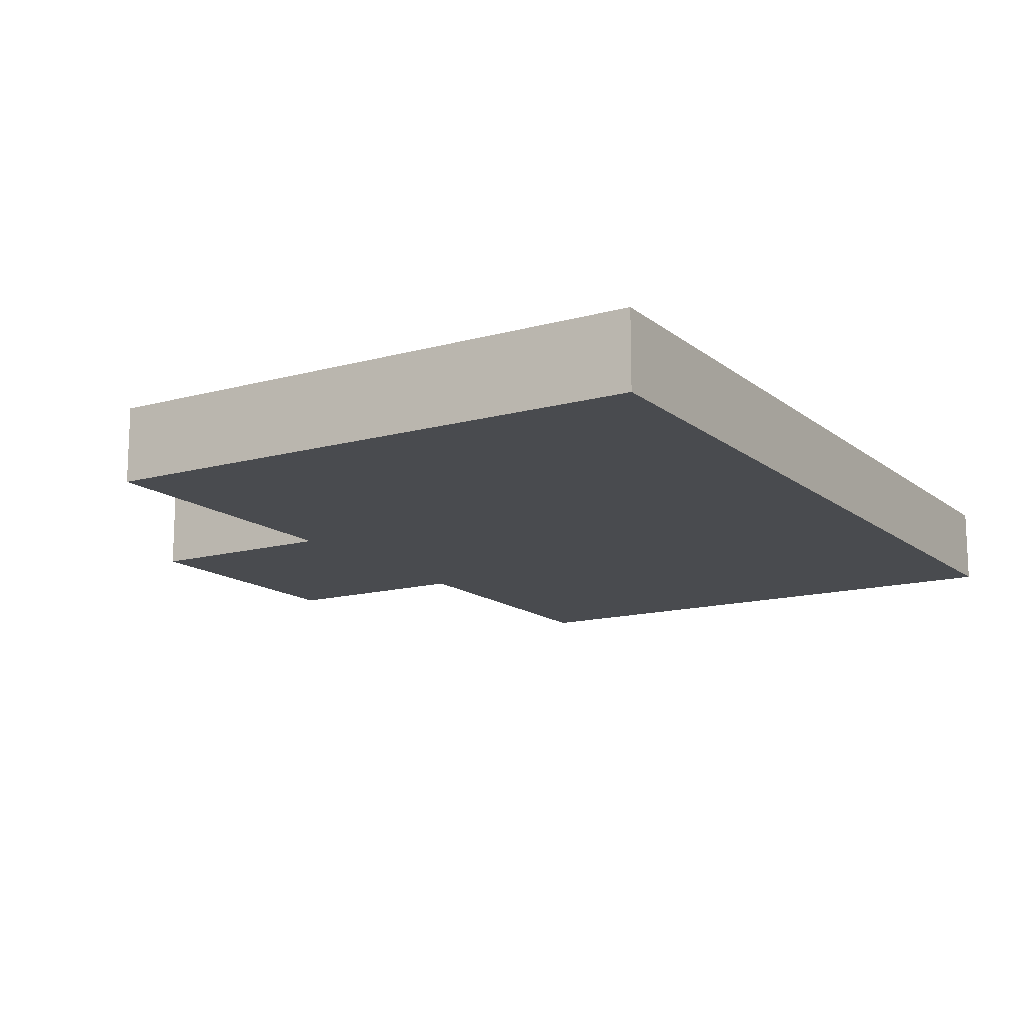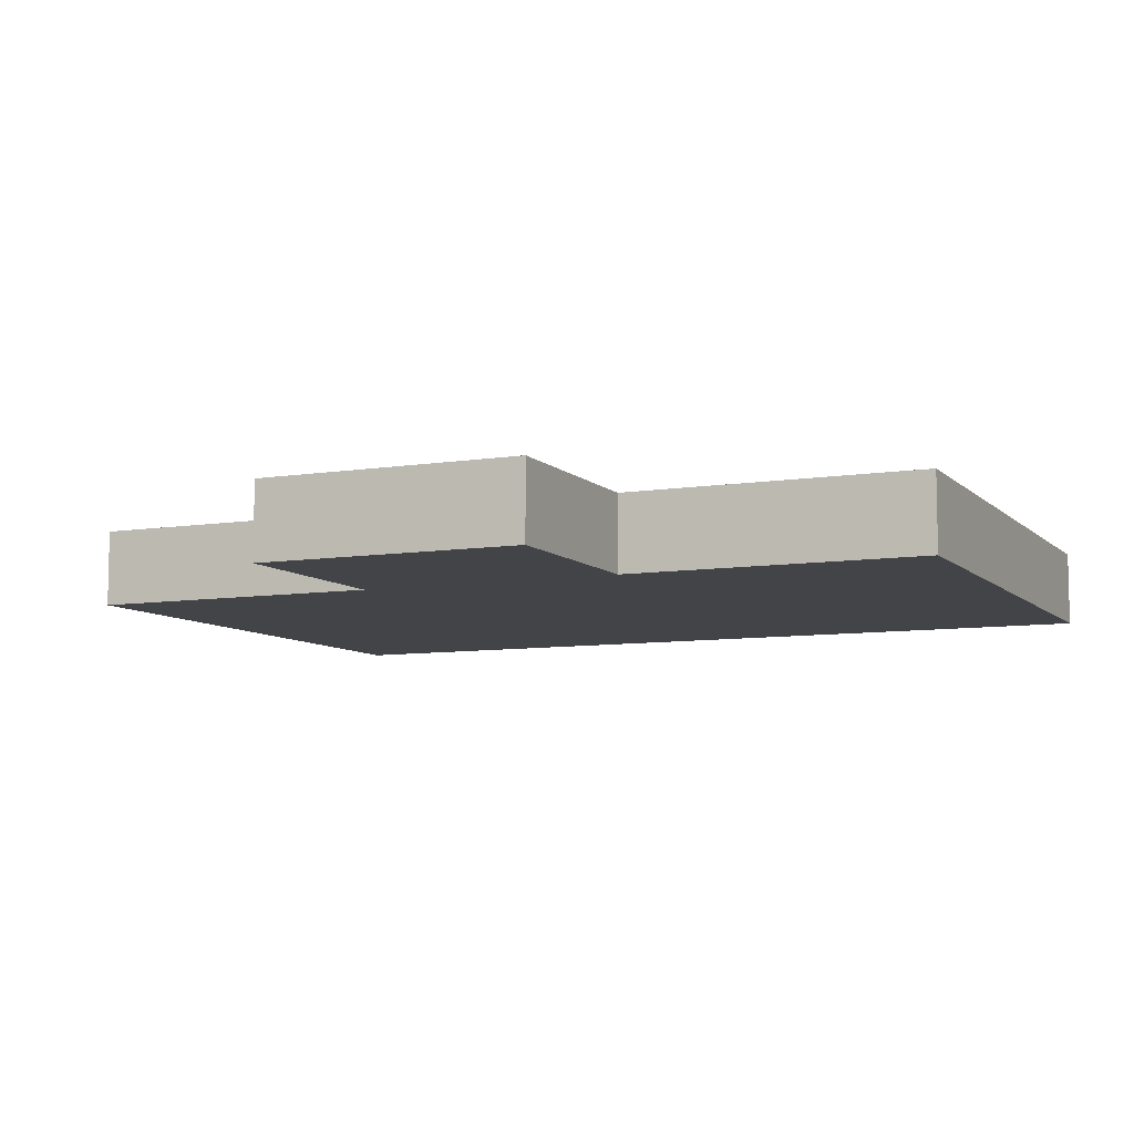
<metadata>
{"format":"obj","ext":"obj","renderer":"f3d","projection":"perspective","resolution":1024,"background":"white","views":[{"elev":-14.1,"azim":-58.6,"up":"+Y"},{"elev":-8.0,"azim":-155.9,"up":"+Y"}]}
</metadata>
<code>
g Body1
v -0.05118 0 0.126
v 0.05118 0 0.126
v 0.05118 0.009 0.126
v -0.05118 0.009 0.126
v -0.05118 0 0.05906
v -0.05118 0.009 0.05906
v -0.01575 0 0.05906
v -0.01575 0.009 0.05906
v -0.01575 0 0.03543
v -0.01575 0.009 0.03543
v 0.01575 0 0.03543
v 0.01575 0.009 0.03543
v 0.01575 0 0.05906
v 0.01575 0.009 0.05906
v 0.05118 0 0.05906
v 0.05118 0.009 0.05906
f 1 2 4
f 4 2 3
f 5 1 6
f 6 1 4
f 7 5 8
f 8 5 6
f 9 7 10
f 10 7 8
f 11 9 12
f 12 9 10
f 13 11 14
f 14 11 12
f 15 13 16
f 16 13 14
f 2 15 3
f 3 15 16
f 16 14 3
f 3 14 4
f 4 14 8
f 4 8 6
f 14 12 8
f 8 12 10
f 15 2 13
f 13 2 1
f 13 1 7
f 7 1 5
f 9 11 7
f 7 11 13
g finger.obj
v -0.0009 0.009423 0.04837
v -0.003461 0.009426 0.04546
v 0.003367 0.00942 0.0458
v 0.002354 0.00942 0.04754
v 0.00121 0.009422 0.0482
v -0.002569 0.009414 0.0473
v -0.0104 0.01839 0.003964
v 0.0103 0.01968 0.004
v -0.01031 0.0197 0.004
v -0.01033 0.01741 0.006312
v 0.01034 0.01741 0.006348
v -0.01035 0.002563 0.0018
v -0.01046 0.008072 0.001741
v -0.01037 0.002524 0.000133
v -0.01034 0.008029 0.003838
v -0.0105 0.01067 0.003808
v -0.01038 0.01158 0.01777
v -0.01038 0.01279 0.01885
v -0.0104 0.01741 0.00477
v -0.01033 0.01622 0.01883
v -0.0105 0.01704 0.01771
v -0.01046 0.02075 0.001741
v -0.01026 0.0208 0.00392
v -0.01039 0.0263 0.000164
v -0.01035 0.02626 0.0018
v -0.005033 0.005965 0.003875
v 0.006784 0.00787 0.003922
v 0.01034 0.008029 0.003838
v -0.006688 0.007826 0.003913
v -0.004875 0.002588 0.003875
v 0.004875 0.002538 0.003825
v 0.004882 0.006314 0.003998
v 0.01035 0.002563 0.0018
v 0.004862 0.002482 0.001761
v 0.01038 0.002535 0.000153
v -0.004861 0.002482 0.001761
v 0.01039 0.02628 0.000133
v 0.004901 0.02635 0.001761
v 0.01035 0.02626 0.0018
v -0.004838 0.0263 0.003838
v 0.004839 0.02625 0.003885
v -0.004913 0.02632 0.001779
v -0.00474 0.02309 0.003992
v 0.004737 0.02311 0.00399
v 0.0104 0.01141 0.004752
v -0.0104 0.01145 0.004799
v 0.01038 0.01261 0.0188
v 0.01027 0.02076 0.003932
v 0.01046 0.0208 0.001745
v 0.01047 0.008072 0.001741
v 0.0105 0.01065 0.003799
v 0.01041 0.01162 0.01772
v 0.0105 0.01723 0.00473
v 0.01033 0.01606 0.01887
v 0.0104 0.01821 0.003998
v 0.0105 0.01704 0.01771
v 0.007073 0.02101 0.0019
v 0.005207 0.02254 0.0019
v 0.005031 0.02335 0.003701
v 0.005556 0.02213 0.0037
v 0.006974 0.02102 0.003699
v 0.005151 0.006139 0.0019
v 0.006993 0.007813 0.0019
v 0.005121 0.005962 0.003694
v -0.005206 0.02254 0.0019
v -0.007105 0.02099 0.0019
v -0.006963 0.02103 0.003689
v -0.005556 0.02213 0.0037
v -0.005031 0.02334 0.003703
v -0.005051 0.005645 0.0019
v -0.005778 0.006963 0.0019
v -0.007155 0.007844 0.0019
v 0.01021 0.01028 0.004018
v -0.01021 0.01026 0.004015
v 0.01021 0.01744 0.00511
v 0.0102 0.01733 0.01777
v -0.01019 0.01735 0.01768
v -0.006566 0.02082 0.003997
v 0.006603 0.0208 0.003997
v -0.01029 0.02317 0.004009
v -0.01039 0.02522 0.01919
v 0.0104 0.02525 0.01904
v -0.008802 0.01565 0.03593
v 0.008804 0.01567 0.03591
v -0.008749 0.01441 0.03601
v 0.008747 0.01441 0.036
v -0.00533 0.0143 0.05381
v -0.007802 0.01424 0.05229
v 0.006547 0.01429 0.05325
v 0.0048 0.01433 0.05383
v 0.008538 0.01441 0.05053
v -0.008657 0.01441 0.04983
v -0.007084 0.009504 0.05282
v -0.008779 0.009461 0.05012
v -0.005468 0.009491 0.05375
v -0.008745 0.009414 0.036
v -0.003062 0.009426 0.04349
v 0.005491 0.009412 0.05356
v 0.007738 0.009533 0.05224
v 0.008802 0.009508 0.0502
v 0.008749 0.009414 0.03601
v -0.009015 0.008044 0.03574
v 0.00901 0.008125 0.03585
v -0.01019 0.0174 0.01925
v 0.008962 0.008021 0.03558
v 0.01019 0.01739 0.01925
v -0.01036 0.02531 0.006144
v 0.01038 0.02526 0.006119
v 0.01029 0.02317 0.004009
v -0.01048 0.01768 0.01932
v -0.009055 0.01547 0.03571
v -0.009049 0.009712 0.03574
v -0.009055 0.0141 0.03573
v 0.008973 0.01411 0.04968
v 0.00905 0.009716 0.03574
v 0.009056 0.01547 0.03571
v 0.009056 0.01411 0.03573
v 0.01048 0.01768 0.01932
v -0.008395 0.009713 0.05146
v -0.008945 0.01411 0.04996
v 0.008197 0.01412 0.05185
v 0.005532 0.009717 0.05386
v -0.001954 0.009418 0.04216
v 0.003168 0.009425 0.04377
v -2e-06 0.01281 0.04499
v 0.000144 0.009433 0.04151
v 0.001943 0.009422 0.04219
v -0.009823 0.0175 0.01111
v -0.00897 0.01753 0.009498
v -0.008382 0.02041 0.008978
v -0.006987 0.02041 0.01564
v -0.007581 0.01771 0.01546
v -0.007903 0.01771 0.008742
v -0.008937 0.02041 0.01449
v -0.006166 0.01772 0.008207
v -0.006 0.02041 0.008208
v -0.00901 0.01771 0.01427
v -0.009712 0.01772 0.01274
v -0.009829 0.02041 0.01161
v -0.008164 0.01741 0.01549
v -0.00216 0.01771 0.01179
v -0.001917 0.01741 0.01288
v -0.009805 0.01741 0.01358
v -0.002761 0.01771 0.01394
v -0.003453 0.01741 0.0152
v -0.003756 0.01771 0.01503
v -0.005419 0.01772 0.01575
v -0.005659 0.01741 0.01611
v -0.002534 0.01741 0.009761
v -0.007442 0.01741 0.008156
v -0.0048 0.01741 0.008044
v -0.004241 0.01771 0.008647
v -0.002989 0.01771 0.009726
v -0.003062 0.02041 0.01449
v -0.003617 0.02041 0.008978
v -0.005245 0.02041 0.01572
v -0.002171 0.02041 0.01161
v 0.002472 0.01754 0.01027
v 0.003618 0.02041 0.008978
v 0.005013 0.02041 0.01564
v 0.004419 0.01771 0.01546
v 0.004097 0.01771 0.008742
v 0.003063 0.02041 0.01449
v 0.005834 0.01772 0.008207
v 0.006 0.02041 0.008208
v 0.00299 0.01771 0.01427
v 0.002158 0.0176 0.01248
v 0.002171 0.02041 0.01161
v 0.002779 0.01741 0.01464
v 0.00984 0.01771 0.01179
v 0.009967 0.01741 0.01086
v 0.009844 0.01741 0.01344
v 0.009239 0.01771 0.01394
v 0.008363 0.01759 0.01505
v 0.006581 0.01772 0.01575
v 0.005934 0.01741 0.01618
v 0.006599 0.01741 0.007966
v 0.008496 0.01741 0.00874
v 0.004167 0.01741 0.008277
v 0.007759 0.01771 0.008647
v 0.009011 0.01771 0.009726
v 0.008938 0.02041 0.01449
v 0.008383 0.02041 0.008978
v 0.006755 0.02041 0.01572
v 0.009829 0.02041 0.01161
v 0.002999 0.0109 0.04464
v 0.00036 0.0109 0.04797
v 0.002339 0.01089 0.04695
v 0.002346 0.01089 0.04318
v 0.001026 0.0109 0.04215
v 0.002 0.0109 0.04409
v 0.000827 0.01089 0.04702
v 0.002051 0.01087 0.04582
v 0.000985 0.01089 0.04307
v -0.001819 0.009438 0.04388
v -1.1e-05 0.00943 0.04712
v -0.000698 0.009432 0.04302
v -0.001465 0.009429 0.04655
v -0.002086 0.009431 0.04527
v -0.000156 0.009388 0.04323
v 0.001298 0.009391 0.04379
v 0.000156 0.009388 0.04677
v 0.001741 0.009389 0.04559
v -0.002887 0.009435 0.04399
v -0.001785 0.009434 0.0425
v 0.000521 0.009434 0.04803
v -0.001792 0.009434 0.04755
v 1.5e-05 0.009438 0.04194
v -0.002975 0.009437 0.0457
v -0.008931 0.009314 0.03609
v 0.008931 0.009314 0.03609
v -0.00086 0.001913 0.04356
v -0.00174 0.009389 0.04441
v -0.001526 0.001913 0.04592
v -0.001297 0.009391 0.04621
v -0.00097 0.01089 0.04217
v 0.004843 -1.7e-05 0.05372
v 0.008757 -3e-05 0.04727
v 0.008759 -2.9e-05 0.04273
v -0.002268 -3.6e-05 0.05375
v -0.008709 -1e-05 0.04994
v -0.008758 -2.9e-05 0.04727
v -0.002274 -3.7e-05 0.03625
v -0.002244 -7.5e-05 0.04276
v -0.008759 -3e-05 0.04272
v 0.002263 -8.4e-05 0.04726
v 0.002269 -3.6e-05 0.05375
v 0 0.001559 0.0538
v 0 0.001489 0.045
v 0 0.001561 0.0362
v 0.00227 -3.4e-05 0.03625
v 0.002248 -7.6e-05 0.04275
v -0.002262 -8.4e-05 0.04726
v -0.005692 1.1e-05 0.0536
v 0.006869 0.009352 0.0531
v -0.007861 0.009355 0.05219
v 0.003445 0.009387 0.04706
v 0.008786 0.009348 0.05057
v 0.003924 0.00939 0.04573
v -0.00073 0.009392 0.04108
v 0.003038 0.009434 0.04465
v 0.000734 0.00939 0.04108
v 0.002057 0.009387 0.04156
v 0.00473 0.009351 0.0539
v -0.000733 0.00939 0.04892
v -0.002056 0.009387 0.04845
v 0.007075 -1.9e-05 0.05277
v 0.008675 -7e-06 0.05032
v 0.007493 0.009395 0.04425
v 0.007331 0.001442 0.04408
v 0.004115 0.001434 0.04404
v 0.000914 0.00144 0.04093
v 0.002675 0.001428 0.04171
v -0.000916 0.001442 0.03767
v -0.004073 0.001442 0.04409
v -0.003945 0.0094 0.04425
v -0.002707 0.009384 0.04194
v -0.003045 0.00142 0.04196
v -0.007492 0.009394 0.0375
v -0.000909 0.001442 0.04093
v -0.004972 0.009393 0.05244
v -0.007141 0.001431 0.05044
v -0.007258 0.009388 0.05069
v -0.007492 0.009395 0.04575
v -0.004115 0.001433 0.04596
v -0.000913 0.00144 0.04908
v -0.002675 0.001427 0.04829
v -0.000916 0.001443 0.05233
v -0.00509 0.001432 0.05223
v 0.007365 0.009394 0.05033
v 0.004925 0.001437 0.05226
v 0.005344 0.009386 0.05236
v 0.000916 0.001444 0.05233
v 0.00075 0.009395 0.05249
v 0.000959 0.001433 0.04911
v 0.004076 0.00144 0.04591
v 0.003287 0.001427 0.04768
v 0.00731 0.001436 0.04958
v 0.006608 0.001413 0.05117
v -0.001967 0.01089 0.04408
v -0.002455 0.0109 0.04327
v -0.000723 0.0109 0.04288
v 0.002155 0.009418 0.04456
v 0.000722 0.009434 0.04299
v 0.001448 0.009429 0.04657
v 0.000861 0.001913 0.04643
v 0.001526 0.001912 0.04408
v -0.007818 -4e-05 0.05192
v -0.008772 2.8e-05 0.03626
v -0.008893 0.009342 0.0499
v 0.008763 1.1e-05 0.03627
v -0.00534 0.009355 0.05382
v -0.007332 0.001443 0.04408
v -0.007497 0.009395 0.04425
v -0.007333 0.001443 0.03767
v -0.000756 0.009394 0.0375
v 0.002546 0.009437 0.0468
v 0.002078 0.009434 0.04267
v 0.007333 0.001442 0.03767
v 0.007498 0.009394 0.03751
v 0.000916 0.001442 0.03767
v 0.003923 0.00939 0.04427
v 0.000754 0.009395 0.0375
v 0.003376 0.009391 0.04281
v -0.007332 0.001444 0.04592
v -0.003923 0.00939 0.04573
v -0.000754 0.009395 0.0525
v -0.003375 0.009391 0.04718
v 0.007332 0.001443 0.04592
v 0.000734 0.00939 0.04892
v 0.007497 0.009395 0.04575
v 0.002186 0.009391 0.04838
v -0.002153 0.01089 0.04542
v -0.00107 0.01088 0.04698
v -0.003009 0.01089 0.04528
v -0.001871 0.01091 0.04741
v -0.008804 0.001559 0.045
v 0.008809 0.001565 0.045
f 20 141 19
f 21 141 20
f 21 17 141
f 17 22 141
f 18 141 22
f 23 24 25
f 23 71 24
f 26 91 35
f 26 27 91
f 28 29 30
f 31 32 29
f 34 37 33
f 33 37 62
f 62 37 35
f 34 36 37
f 35 23 32
f 62 35 32
f 32 38 29
f 23 38 32
f 23 39 38
f 38 40 29
f 29 40 30
f 38 41 40
f 89 43 44
f 89 90 43
f 43 90 45
f 90 31 45
f 42 46 48
f 48 46 47
f 43 45 48
f 45 42 48
f 49 50 51
f 47 52 50
f 46 52 47
f 28 30 52
f 30 51 50
f 30 50 52
f 53 54 55
f 54 56 57
f 58 56 54
f 40 41 58
f 53 40 54
f 54 40 58
f 59 57 56
f 59 60 57
f 30 53 51
f 30 40 53
f 68 33 61
f 33 62 61
f 36 34 70
f 70 34 63
f 64 71 65
f 53 65 66
f 53 66 51
f 66 49 51
f 55 65 53
f 67 44 66
f 72 61 69
f 72 68 61
f 72 63 68
f 70 63 72
f 69 61 67
f 71 69 67
f 65 67 66
f 65 71 67
f 55 73 65
f 74 73 55
f 54 74 55
f 75 76 74
f 74 77 73
f 76 77 74
f 57 75 54
f 54 75 74
f 77 65 73
f 77 64 65
f 78 50 49
f 79 49 66
f 79 78 49
f 79 43 78
f 43 80 78
f 44 79 66
f 44 43 79
f 80 47 78
f 78 47 50
f 41 38 82
f 41 81 58
f 41 82 81
f 82 83 81
f 83 84 81
f 84 85 81
f 39 83 82
f 39 82 38
f 85 56 58
f 85 58 81
f 28 52 86
f 88 86 87
f 88 28 86
f 29 28 88
f 86 42 87
f 42 45 87
f 87 45 88
f 46 42 86
f 46 86 52
f 88 31 29
f 45 31 88
f 61 62 89
f 62 90 89
f 23 35 71
f 71 35 91
f 92 93 36
f 70 92 36
f 63 34 33
f 68 63 33
f 83 39 94
f 83 94 84
f 94 59 84
f 84 59 85
f 56 85 59
f 25 39 23
f 93 26 37
f 26 35 37
f 36 93 37
f 57 60 75
f 75 60 76
f 60 95 76
f 76 95 77
f 95 64 77
f 62 32 90
f 71 64 24
f 31 90 32
f 91 69 71
f 27 69 91
f 72 27 92
f 72 69 27
f 92 70 72
f 89 67 61
f 44 67 89
f 48 47 80
f 43 48 80
f 94 96 59
f 94 39 96
f 99 100 97
f 100 98 97
f 99 102 100
f 101 102 99
f 103 108 104
f 106 108 103
f 107 108 106
f 102 101 107
f 107 101 108
f 107 106 105
f 103 138 106
f 111 138 103
f 110 22 109
f 109 22 111
f 22 17 111
f 110 18 22
f 111 17 114
f 110 112 18
f 112 113 18
f 17 21 114
f 21 20 114
f 112 139 113
f 114 20 115
f 20 116 115
f 112 142 139
f 19 116 20
f 140 117 19
f 143 117 140
f 19 117 116
f 142 117 143
f 112 117 142
f 112 119 117
f 118 119 112
f 120 121 118
f 122 121 120
f 93 92 120
f 92 122 120
f 27 122 92
f 120 26 93
f 97 98 123
f 98 124 123
f 64 95 125
f 125 95 60
f 27 124 98
f 27 98 134
f 24 125 124
f 24 124 27
f 123 26 97
f 97 26 126
f 96 25 123
f 123 25 26
f 126 127 97
f 126 118 127
f 129 118 128
f 129 127 118
f 128 110 136
f 128 136 129
f 130 131 133
f 116 131 130
f 121 131 119
f 132 133 121
f 121 133 131
f 132 134 98
f 121 134 132
f 24 26 25
f 27 26 24
f 125 60 124
f 59 123 60
f 60 123 124
f 59 96 123
f 111 103 104
f 109 111 104
f 135 109 104
f 135 104 136
f 110 135 136
f 116 130 137
f 115 116 137
f 115 137 105
f 138 115 105
f 138 105 106
f 117 119 131
f 121 122 134
f 116 117 131
f 115 138 114
f 138 111 114
f 135 110 109
f 122 27 134
f 112 110 128
f 24 64 125
f 118 112 128
f 120 118 126
f 98 100 132
f 126 26 120
f 132 102 133
f 100 102 132
f 25 96 39
f 102 107 130
f 102 130 133
f 137 130 107
f 137 107 105
f 136 104 108
f 108 101 129
f 108 129 136
f 99 97 127
f 101 127 129
f 101 99 127
f 19 141 140
f 143 140 141
f 113 141 18
f 113 139 141
f 139 142 141
f 142 143 141
f 119 118 121
f 144 145 155
f 155 145 146
f 172 163 147
f 163 148 147
f 145 149 146
f 147 148 150
f 146 151 152
f 149 151 146
f 148 153 150
f 153 154 150
f 150 154 155
f 154 144 155
f 148 156 153
f 156 159 153
f 157 158 160
f 153 159 154
f 160 161 162
f 158 161 160
f 159 144 154
f 162 161 163
f 161 164 163
f 163 164 148
f 164 156 148
f 166 161 167
f 167 161 165
f 164 161 166
f 165 161 158
f 159 156 144
f 156 164 144
f 144 164 145
f 145 164 166
f 168 165 169
f 167 165 168
f 169 165 157
f 165 158 157
f 145 166 149
f 149 166 151
f 166 167 151
f 151 167 168
f 157 160 170
f 160 162 170
f 152 168 171
f 151 168 152
f 170 162 172
f 162 163 172
f 168 169 171
f 171 169 173
f 169 157 173
f 173 157 170
f 170 172 147
f 170 147 150
f 170 150 155
f 171 170 155
f 171 155 146
f 171 173 170
f 171 146 152
f 184 174 175
f 200 191 176
f 191 177 176
f 174 178 175
f 176 177 179
f 175 180 181
f 178 180 175
f 177 182 179
f 182 183 179
f 179 183 184
f 183 174 184
f 177 185 182
f 187 188 186
f 186 188 189
f 182 185 183
f 188 190 189
f 190 192 191
f 191 192 177
f 192 185 177
f 194 188 187
f 192 188 194
f 192 190 188
f 174 185 195
f 195 185 193
f 193 192 194
f 185 192 193
f 183 185 174
f 193 194 196
f 196 194 197
f 194 187 197
f 197 187 186
f 174 195 178
f 178 195 180
f 195 193 180
f 180 193 196
f 186 189 198
f 189 190 198
f 181 196 199
f 180 196 181
f 198 190 200
f 190 191 200
f 196 197 199
f 199 197 201
f 197 186 201
f 201 186 198
f 175 179 184
f 199 200 176
f 199 198 200
f 199 201 198
f 199 176 181
f 181 176 179
f 181 179 175
f 228 229 230
f 229 231 230
f 231 218 230
f 230 218 302
f 216 229 228
f 215 329 214
f 329 330 214
f 300 298 213
f 214 330 212
f 213 298 211
f 298 296 211
f 211 296 215
f 296 329 215
f 220 225 331
f 220 331 297
f 223 203 332
f 223 222 203
f 221 220 297
f 221 297 232
f 224 221 232
f 224 232 206
f 225 223 332
f 225 332 331
f 242 233 243
f 242 263 233
f 264 263 242
f 234 264 242
f 307 235 248
f 307 248 247
f 249 236 250
f 249 250 304
f 249 304 237
f 249 237 238
f 239 240 241
f 239 241 305
f 334 264 234
f 334 254 264
f 227 254 334
f 235 227 334
f 307 227 235
f 333 238 237
f 306 333 237
f 226 241 333
f 226 305 241
f 226 333 306
f 242 243 244
f 245 242 244
f 246 247 248
f 246 248 245
f 249 245 244
f 249 244 236
f 246 245 240
f 239 246 240
f 226 239 305
f 246 239 226
f 227 247 246
f 227 307 247
f 227 246 226
f 244 260 308
f 244 308 250
f 244 250 236
f 233 244 243
f 233 260 244
f 220 273 272
f 220 221 273
f 254 265 327
f 328 313 222
f 308 279 252
f 316 227 319
f 308 277 279
f 265 227 316
f 254 227 265
f 227 226 319
f 319 226 312
f 275 226 310
f 310 226 306
f 252 279 306
f 328 253 313
f 251 286 288
f 279 280 306
f 308 323 277
f 251 254 286
f 224 273 221
f 253 255 313
f 224 256 273
f 313 255 257
f 308 290 323
f 280 310 306
f 255 318 257
f 224 258 256
f 314 259 224
f 224 259 258
f 318 320 257
f 308 260 290
f 290 261 323
f 280 322 310
f 257 320 314
f 262 223 324
f 314 320 259
f 275 312 226
f 255 327 318
f 223 225 324
f 254 327 286
f 261 223 262
f 324 225 322
f 260 288 290
f 261 222 223
f 258 319 256
f 290 326 261
f 256 319 312
f 322 272 310
f 322 225 272
f 326 222 261
f 327 265 318
f 225 220 272
f 251 288 260
f 328 222 326
f 254 251 263
f 254 263 264
f 251 233 263
f 251 260 233
f 252 304 250
f 308 252 250
f 306 237 304
f 252 306 304
f 265 315 266
f 316 315 265
f 318 266 267
f 265 266 318
f 268 258 259
f 269 268 259
f 269 259 320
f 267 269 320
f 267 320 318
f 317 258 268
f 317 319 258
f 315 316 317
f 317 316 319
f 269 317 268
f 315 317 269
f 266 269 267
f 266 315 269
f 311 312 275
f 270 312 311
f 256 270 276
f 312 270 256
f 274 272 273
f 274 271 272
f 276 273 256
f 276 274 273
f 272 309 310
f 272 271 309
f 311 310 309
f 311 275 310
f 274 270 311
f 274 311 309
f 276 270 274
f 271 274 309
f 278 279 285
f 279 277 285
f 321 279 278
f 321 280 279
f 321 322 280
f 281 322 321
f 282 261 262
f 283 282 262
f 283 262 324
f 281 283 324
f 281 324 322
f 261 284 323
f 261 282 284
f 277 284 285
f 323 284 277
f 281 321 278
f 283 281 278
f 285 283 278
f 285 282 283
f 284 282 285
f 295 286 294
f 287 288 295
f 288 286 295
f 288 289 290
f 288 287 289
f 289 326 290
f 291 326 289
f 292 255 253
f 293 292 253
f 293 253 328
f 291 293 328
f 291 328 326
f 325 255 292
f 325 327 255
f 286 325 294
f 327 325 286
f 287 293 291
f 287 291 289
f 294 292 293
f 294 325 292
f 295 294 293
f 295 293 287
f 298 297 296
f 296 297 331
f 298 232 297
f 329 296 331
f 298 206 232
f 210 206 298
f 329 331 332
f 207 206 210
f 205 206 207
f 330 329 332
f 202 205 207
f 203 208 330
f 203 330 332
f 202 207 209
f 204 202 209
f 203 209 208
f 204 209 203
f 313 257 202
f 313 202 204
f 314 224 206
f 222 313 204
f 314 206 205
f 222 204 203
f 314 205 202
f 257 314 202
f 299 207 300
f 330 208 212
f 207 210 300
f 212 208 301
f 210 298 300
f 208 209 301
f 301 209 299
f 209 207 299
f 302 219 303
f 219 217 303
f 217 216 303
f 303 216 228
f 218 219 302
f 229 211 215
f 217 299 300
f 216 300 213
f 212 231 214
f 301 219 218
f 231 229 214
f 214 229 215
f 212 218 231
f 229 213 211
f 229 216 213
f 301 299 219
f 212 301 218
f 219 299 217
f 217 300 216
f 302 303 228
f 302 228 230
f 240 245 333
f 240 333 241
f 249 238 333
f 245 249 333
f 334 234 242
f 334 242 245
f 334 245 248
f 235 334 248

</code>
